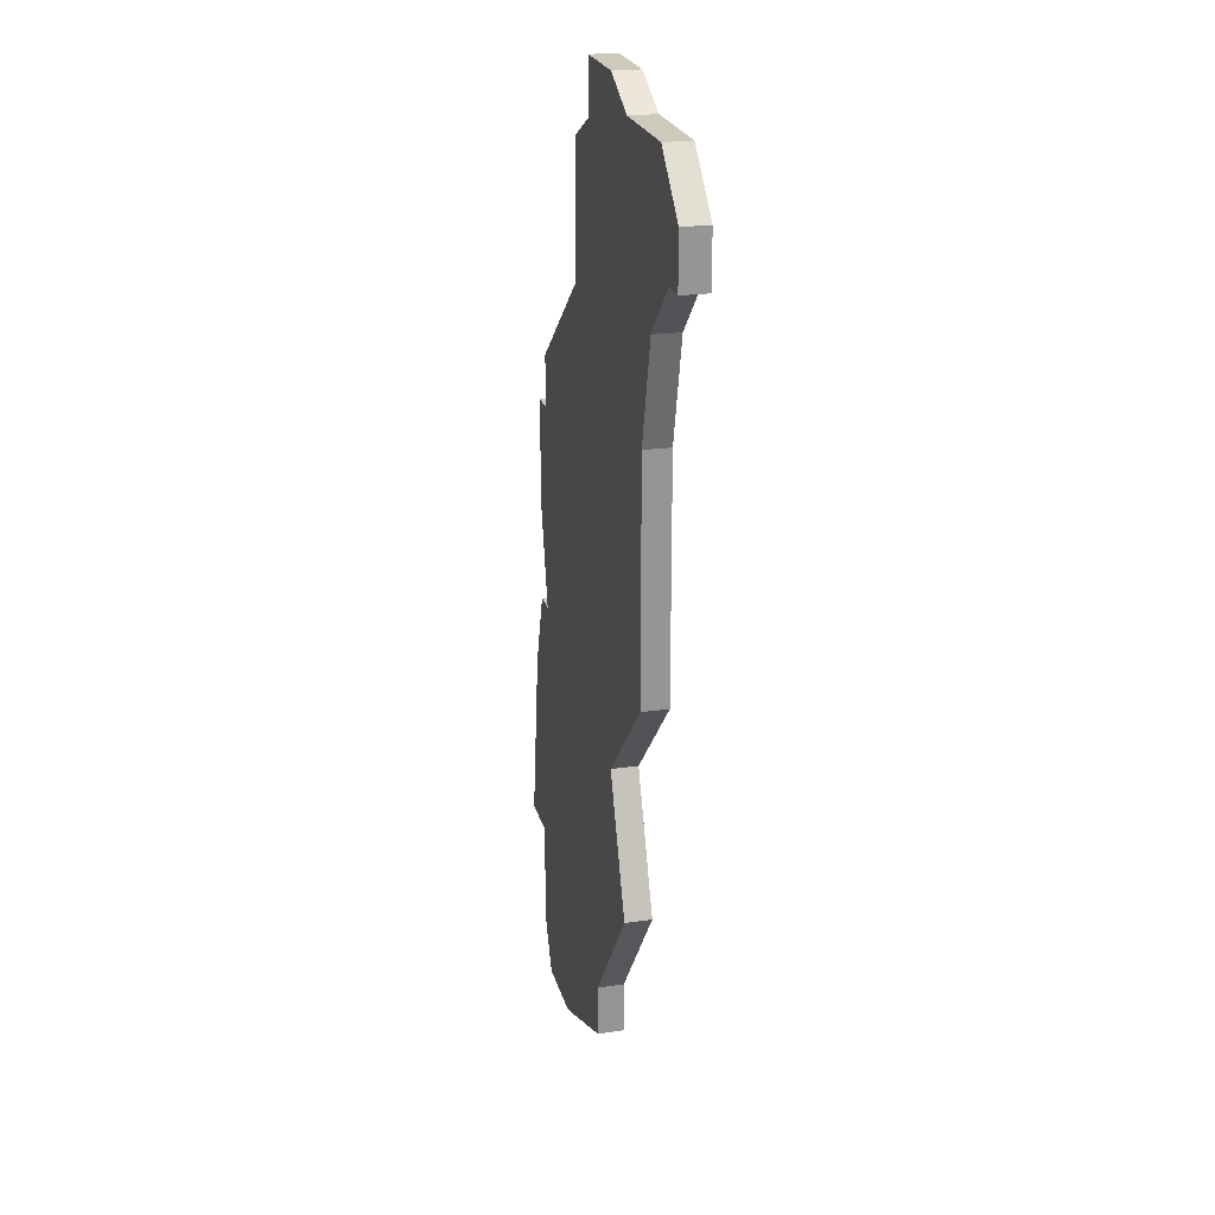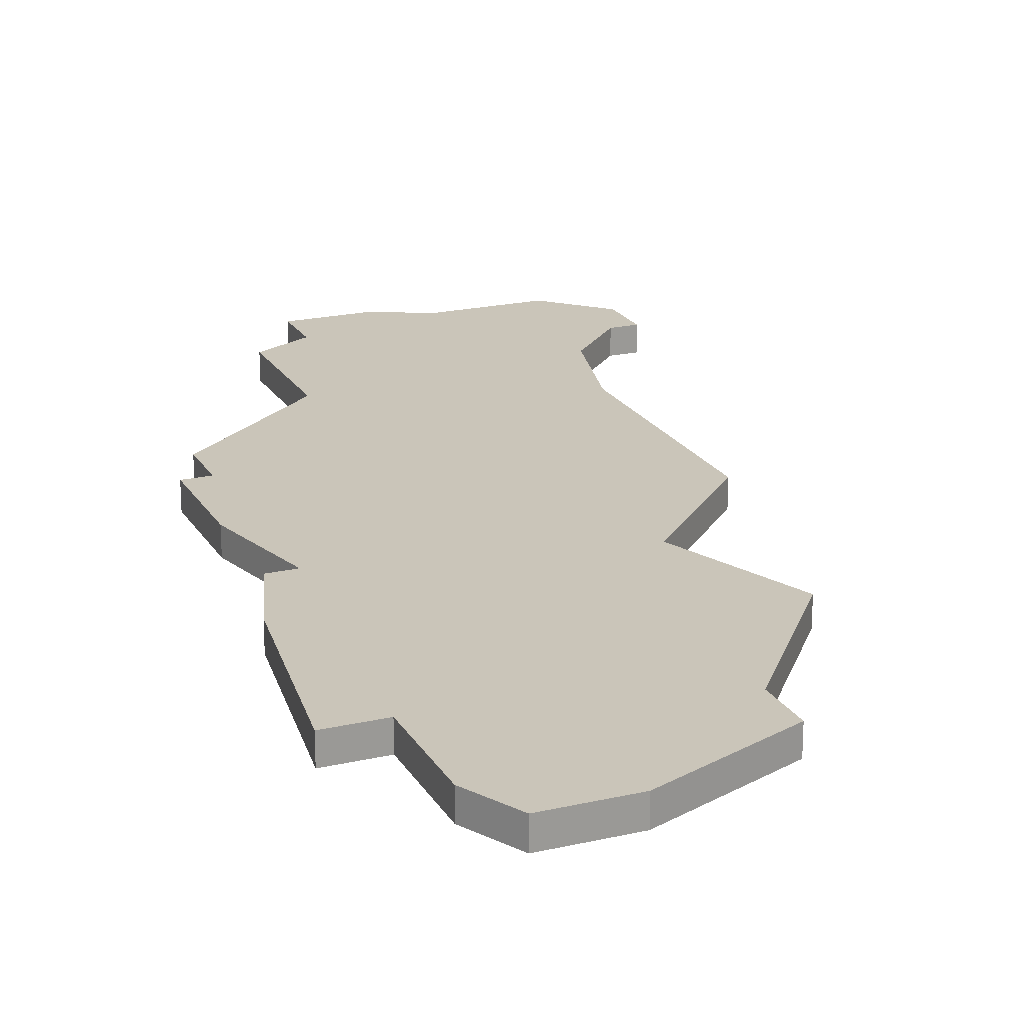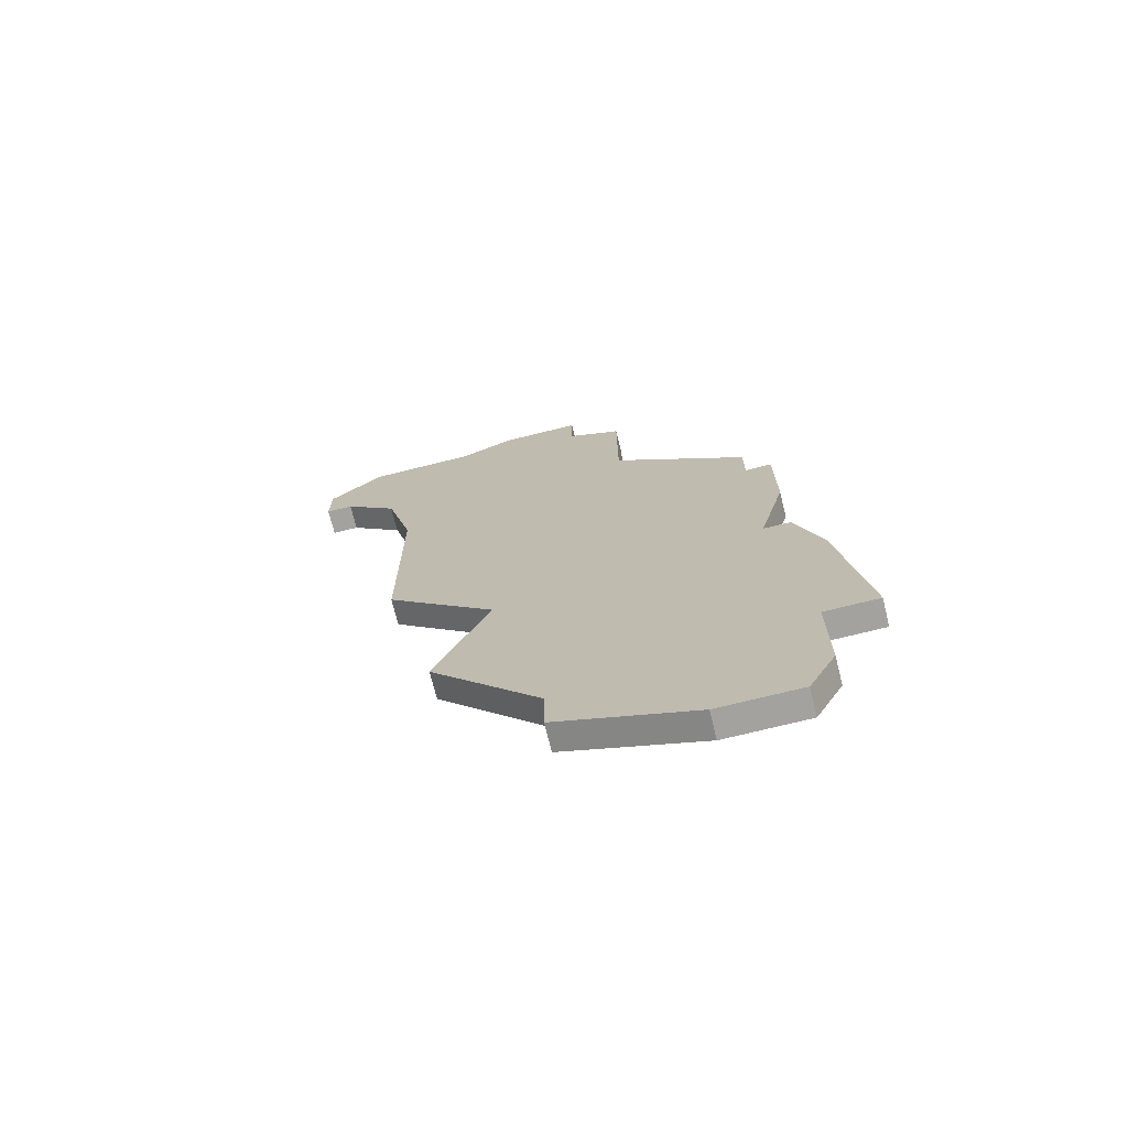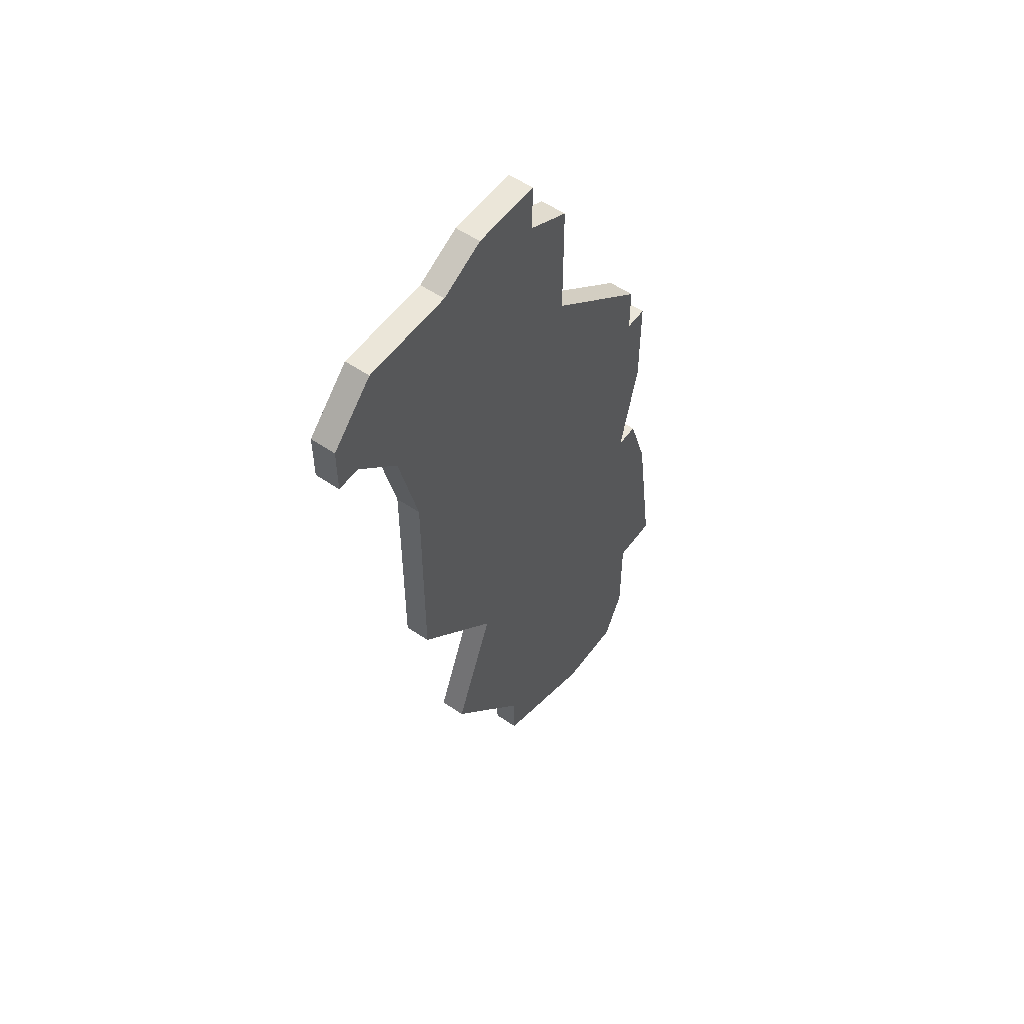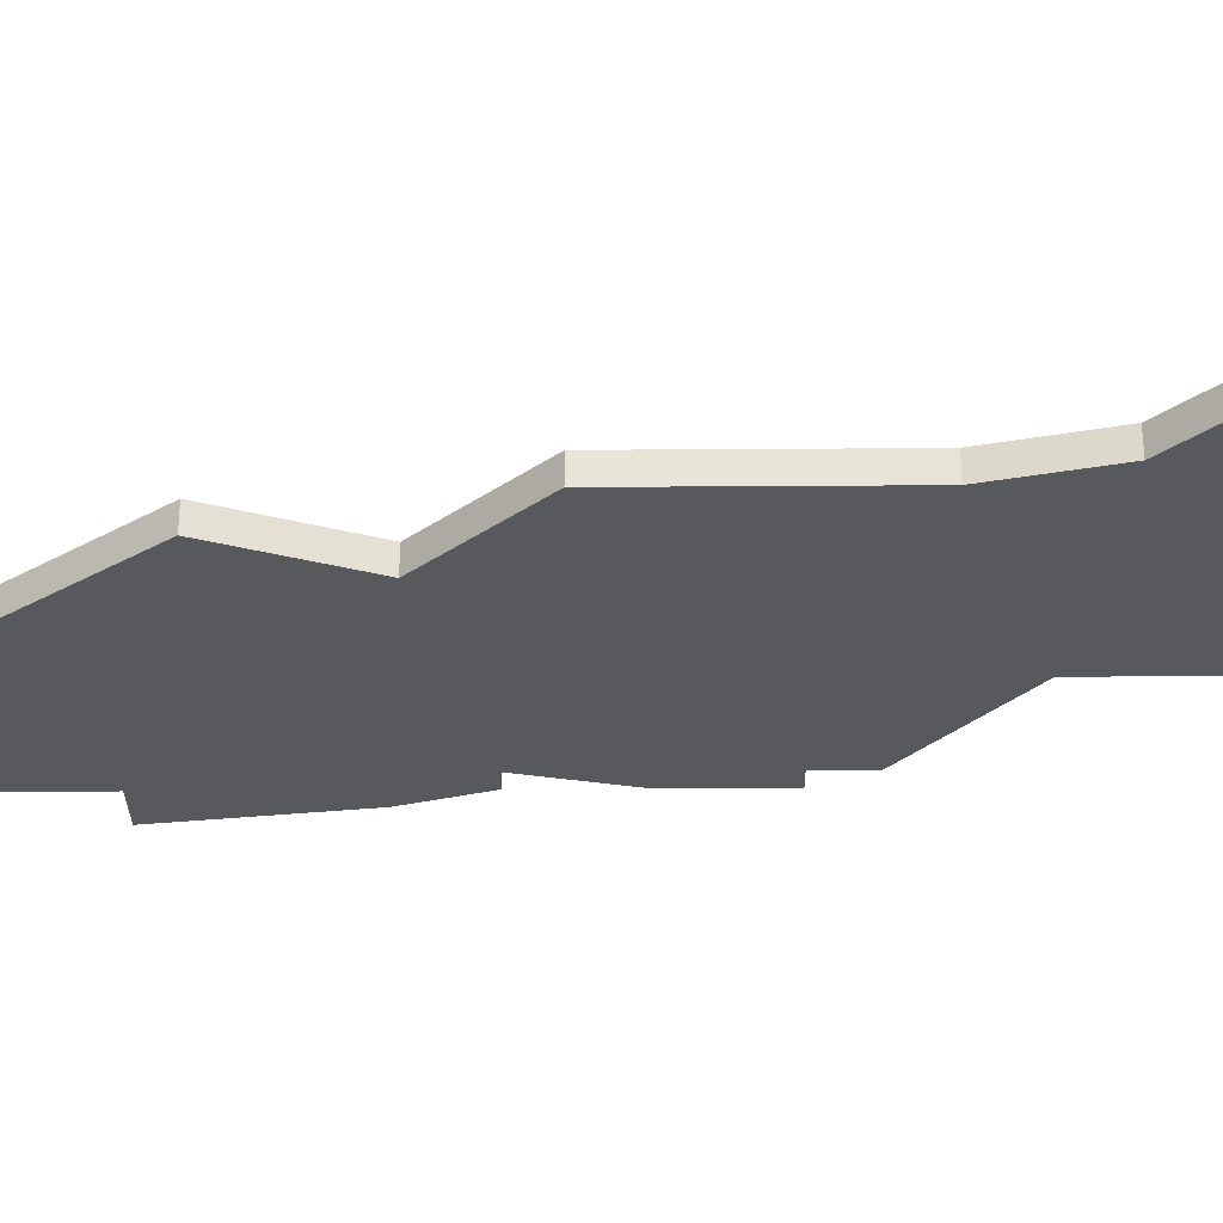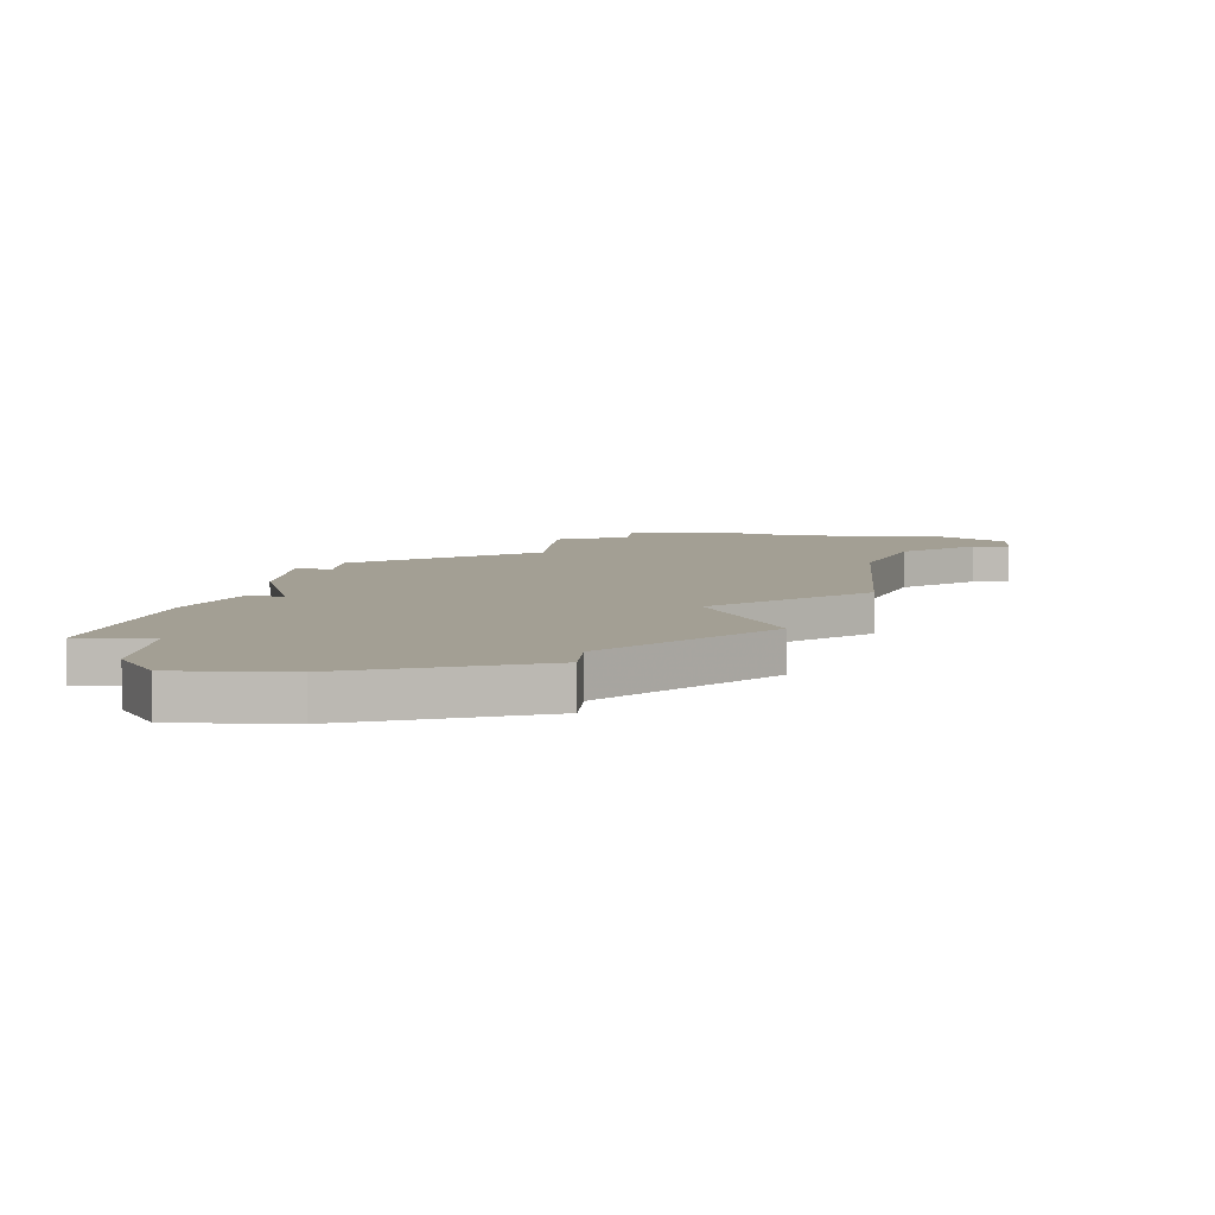
<metadata>
{"format":"obj","ext":"obj","renderer":"f3d","projection":"perspective","resolution":1024,"background":"white","views":[{"elev":22.7,"azim":76.2,"up":"+Y"},{"elev":20.7,"azim":-22.6,"up":"+Z"},{"elev":-72.4,"azim":-166.1,"up":"+Y"},{"elev":55.2,"azim":125.8,"up":"+Y"},{"elev":-30.0,"azim":90.6,"up":"+Z"},{"elev":5.3,"azim":3.7,"up":"+Z"}]}
</metadata>
<code>
v 1668 -1009 0
v 1668 -1009 1
v 1651 -1027 0
v 1651 -1027 1
v 1667 -1013 0
v 1667 -1013 1
v 1667 -1022 0
v 1667 -1022 1
v 1650 -1034 0
v 1650 -1034 1
v 1658 -1010 0
v 1658 -1010 1
v 1658 -1005 0
v 1658 -1005 1
v 1665 -1003 0
v 1665 -1003 1
v 1665 -1031 0
v 1665 -1031 1
v 1656 -1040 0
v 1656 -1040 1
v 1663 -1026 0
v 1663 -1026 1
v 1663 -1002 0
v 1663 -1002 1
v 1671 -1005 0
v 1671 -1005 1
v 1671 -1007 0
v 1671 -1007 1
v 1670 -1007 0
v 1670 -1007 1
v 1653 -1024 0
v 1653 -1024 1
v 1653 -1016 0
v 1653 -1016 1
v 1653 -1014 0
v 1653 -1014 1
v 1653 -1040 0
v 1653 -1040 1
v 1661 -1036 0
v 1661 -1036 1
v 1661 -1038 0
v 1661 -1038 1
v 1669 -1003 0
v 1669 -1003 1
v 1652 -1024 0
v 1652 -1024 1
v 1652 -1016 0
v 1652 -1016 1
v 1652 -1034 0
v 1652 -1034 1
v 1652 -1020 0
v 1652 -1020 1
v 1652 -1038 0
v 1652 -1038 1
v 1660 -1002 0
v 1660 -1002 1
v 1660 -1004 0
v 1660 -1004 1
f 49 9 3
f 53 49 19
f 45 31 3
f 31 21 3
f 49 3 21
f 37 53 19
f 33 51 47
f 51 33 21
f 11 33 35
f 57 11 13
f 5 33 11
f 51 21 31
f 19 49 39
f 21 17 39
f 7 21 33
f 39 49 21
f 7 33 5
f 5 11 1
f 57 1 11
f 23 15 57
f 15 1 57
f 57 55 23
f 25 27 29
f 29 43 25
f 15 43 29
f 15 29 1
f 41 19 39
f 4 10 50
f 20 50 54
f 4 32 46
f 4 22 32
f 22 4 50
f 20 54 38
f 48 52 34
f 22 34 52
f 36 34 12
f 14 12 58
f 12 34 6
f 32 22 52
f 40 50 20
f 40 18 22
f 34 22 8
f 22 50 40
f 6 34 8
f 2 12 6
f 12 2 58
f 58 16 24
f 58 2 16
f 24 56 58
f 30 28 26
f 26 44 30
f 30 44 16
f 2 30 16
f 40 20 42
f 56 24 55
f 55 24 23
f 58 56 57
f 57 56 55
f 14 58 13
f 13 58 57
f 12 14 11
f 11 14 13
f 36 12 35
f 35 12 11
f 34 36 33
f 33 36 35
f 48 34 47
f 47 34 33
f 52 48 51
f 51 48 47
f 32 52 31
f 31 52 51
f 46 32 45
f 45 32 31
f 4 46 3
f 3 46 45
f 10 4 9
f 9 4 3
f 50 10 49
f 49 10 9
f 54 50 53
f 53 50 49
f 38 54 37
f 37 54 53
f 20 38 19
f 19 38 37
f 42 20 41
f 41 20 19
f 40 42 39
f 39 42 41
f 18 40 17
f 17 40 39
f 22 18 21
f 21 18 17
f 8 22 7
f 7 22 21
f 6 8 5
f 5 8 7
f 2 6 1
f 1 6 5
f 30 2 29
f 29 2 1
f 28 30 27
f 27 30 29
f 26 28 25
f 25 28 27
f 44 26 43
f 43 26 25
f 24 16 23
f 23 16 15
f 16 44 15
f 15 44 43

</code>
